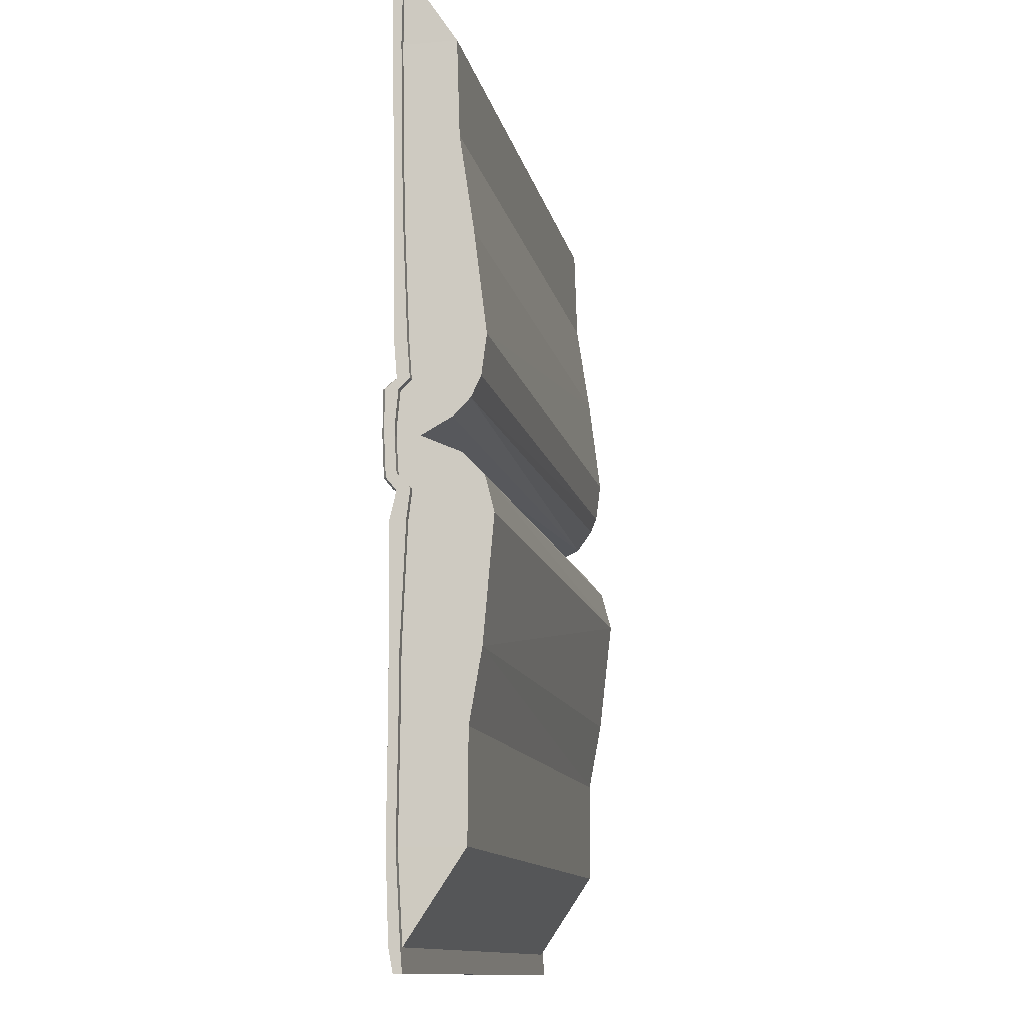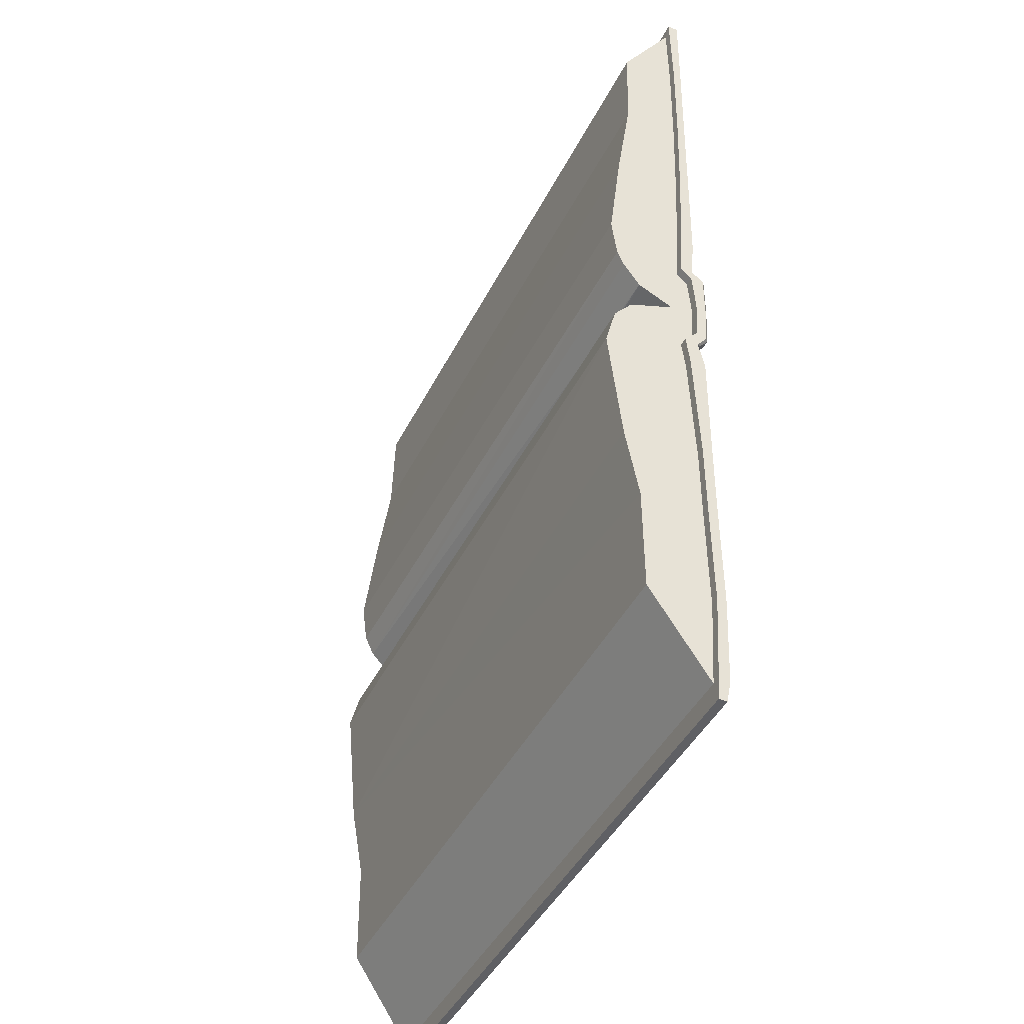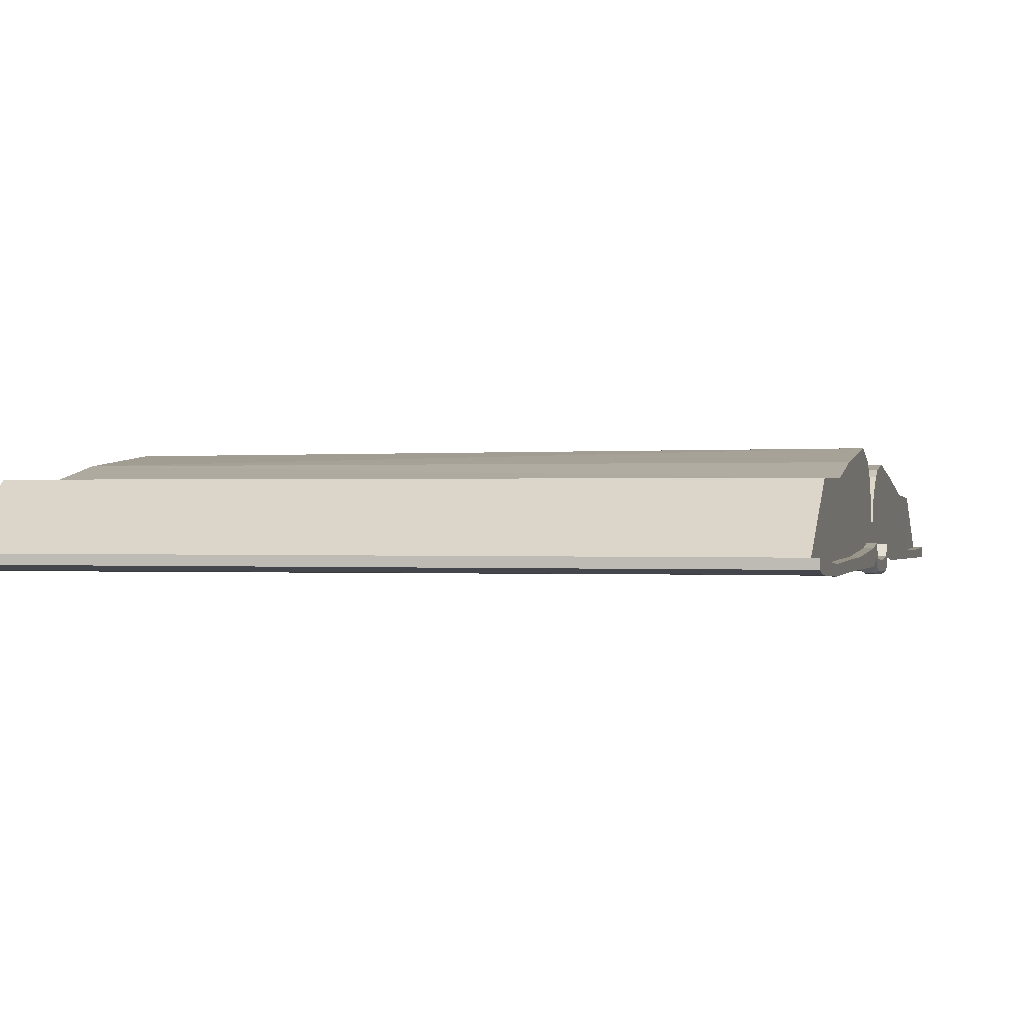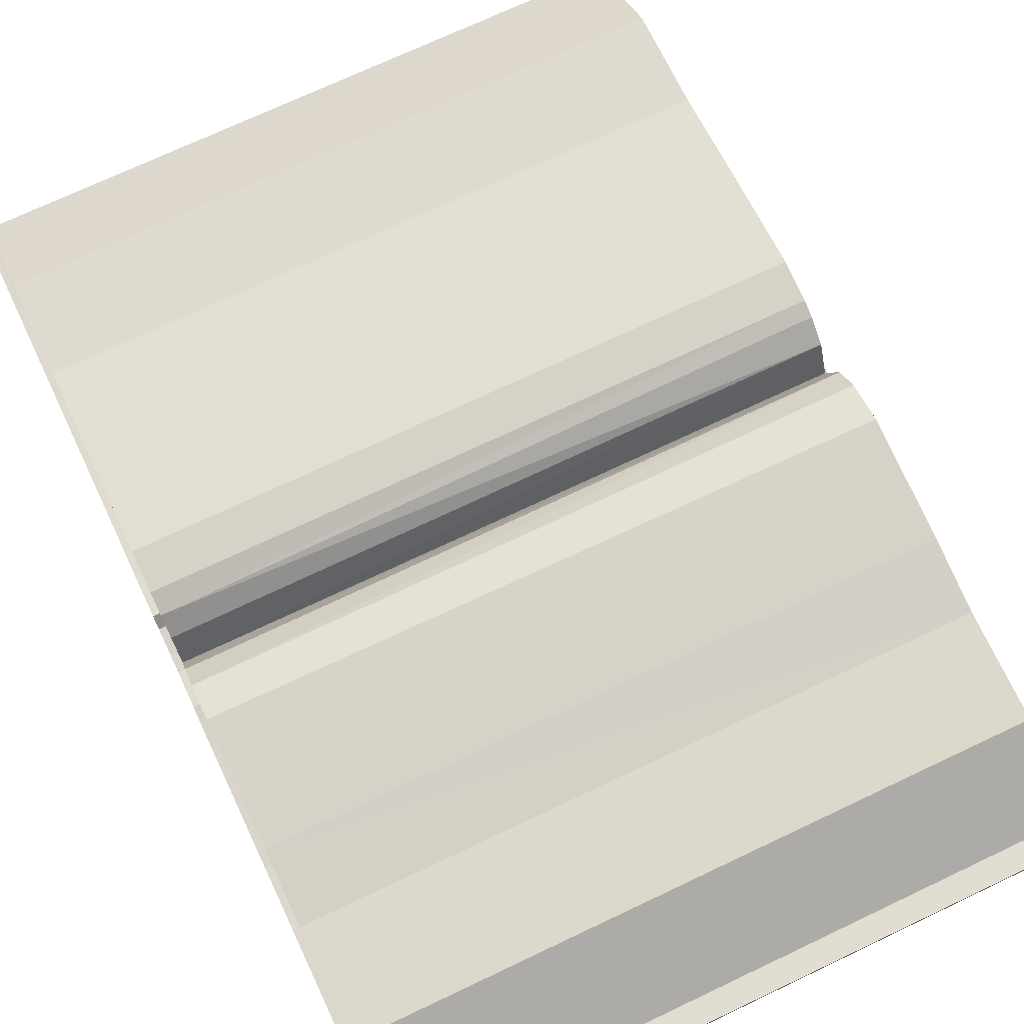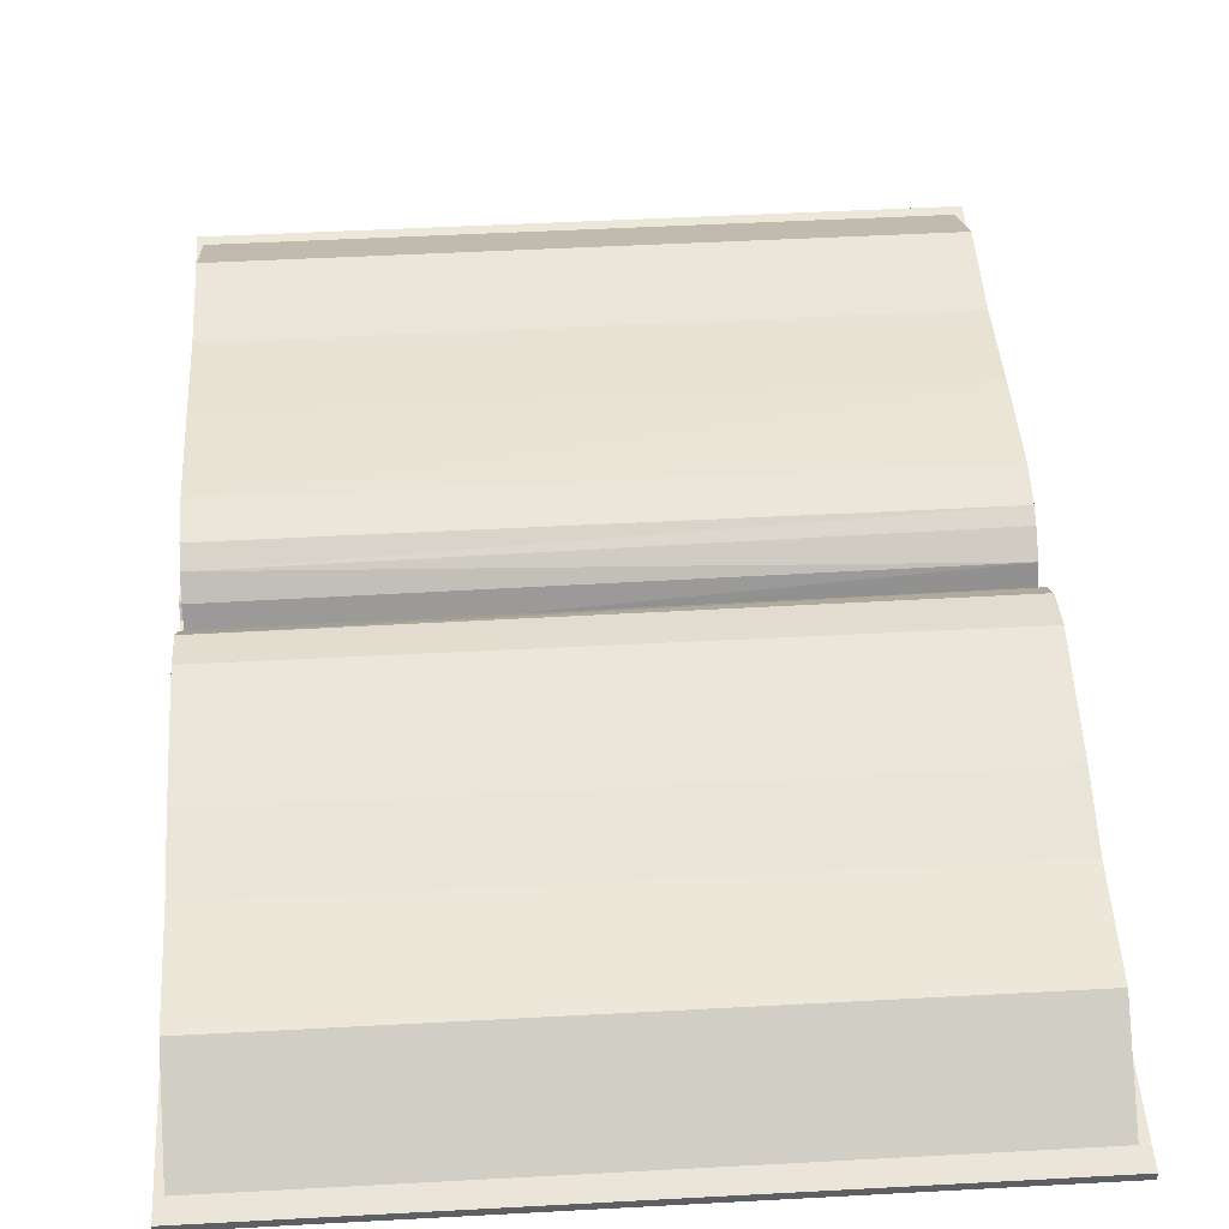
<metadata>
{"format":"obj","ext":"obj","renderer":"f3d","projection":"perspective","resolution":1024,"background":"white","views":[{"elev":-12.3,"azim":-78.4,"up":"+Y"},{"elev":-43.4,"azim":64.9,"up":"+Y"},{"elev":0.2,"azim":13.4,"up":"+Z"},{"elev":72.4,"azim":-25.3,"up":"+Z"},{"elev":49.6,"azim":-3.4,"up":"+Z"}]}
</metadata>
<code>
o Object.1
v 1.669e+04 -2.345e+04 1167
v 1.627e+04 -2.461e+04 1264
v 1.669e+04 -2.462e+04 1264
v -1.705e+04 -2.462e+04 836.9
v 1.669e+04 -2.462e+04 836.9
v -1.666e+04 2.427e+04 803.4
v 1.631e+04 2.427e+04 803.4
v -1.705e+04 2.427e+04 803.4
v -1.705e+04 1.974e+04 324.1
v -1.705e+04 1.974e+04 735.2
v -1.667e+04 1.974e+04 735.2
v 1.669e+04 2.427e+04 803.4
v 1.669e+04 1.974e+04 735.2
v 1.669e+04 1.974e+04 324.1
v 1.669e+04 2.427e+04 280.4
v -1.667e+04 1.48e+04 3580
v 1.669e+04 1.48e+04 804.6
v -1.705e+04 9934 464.8
v 1.624e+04 9938 4316
v 1.669e+04 9934 947.3
v 1.669e+04 9934 464.8
v -1.705e+04 4801 1180
v -1.667e+04 4801 4949
v 1.669e+04 4801 1180
v 1.625e+04 846.4 3542
v -1.667e+04 1743 4189
v 1.669e+04 846.4 664.9
v 1.669e+04 846.4 126
v 1.669e+04 2259 126
v -1.69e+04 2258 0.000412
v -1.638e+04 2258 0.000412
v -1.638e+04 845.3 0.000153
v -1.638e+04 8.765 8e-06
v -1.69e+04 8.765 8e-06
v 1.669e+04 9.889 623.2
v -1.705e+04 9.89 126
v -1.705e+04 -2017 226.5
v 1.625e+04 -4021 5529
v 1.669e+04 -2662 750.7
v -1.705e+04 -4021 1236
v -1.705e+04 -4021 431.6
v -1.705e+04 -1.003e+04 473
v -1.667e+04 -1.003e+04 4779
v 1.669e+04 -1.003e+04 473
v -1.705e+04 -1.364e+04 969.1
v 1.669e+04 -1.364e+04 969.1
v 1.669e+04 -1.364e+04 478.7
v -1.667e+04 -1.904e+04 4112
v 1.669e+04 -1.904e+04 906.8
v 1.669e+04 -1.904e+04 445.1
v -1.705e+04 -2.345e+04 1167
v -1.705e+04 -2.345e+04 618.1
v 1.669e+04 -4021 431.6
v 1.669e+04 -2.345e+04 618.1
v -1.705e+04 -2662 750.7
v -1.623e+04 -2662 750.7
v -1.021e+04 -2662 750.7
v -9360 -2662 750.7
v 2559 -2662 750.7
v -1.705e+04 2734 702.6
v -1.705e+04 2259 126
v -1.705e+04 4801 532.9
v -1.705e+04 1.48e+04 397.6
v -1.705e+04 2.427e+04 280.4
v 1.625e+04 2775 4683
v 1.669e+04 2741 1331
v -1.69e+04 2640 463.9
v -1.638e+04 2640 463.9
v -1.705e+04 846.4 664.9
v -1.638e+04 -2018 100.5
v -1.69e+04 -2018 100.5
v 1.625e+04 -886.4 4061
v -1.667e+04 9.887 1783
v 1.669e+04 -1838 746.8
v -1.638e+04 -2550 532.7
v -1.69e+04 -2550 532.7
v -1.667e+04 1.974e+04 3427
v 1.625e+04 1.974e+04 735.2
v -1.667e+04 1.48e+04 804.6
v 1.625e+04 1.48e+04 804.6
v -1.667e+04 9934 947.3
v -1.667e+04 9934 4310
v 1.625e+04 9934 947.3
v -1.667e+04 2741 1331
v -1.667e+04 2775 4683
v 1.625e+04 2219 792.8
v -1.667e+04 846.4 3317
v -1.667e+04 -887.1 3796
v 1.625e+04 -1988 4989
v 1.625e+04 -4021 1236
v -1.667e+04 -1.003e+04 981.7
v -1.667e+04 -3807 5330
v 1.625e+04 -1.003e+04 4835
v -1.667e+04 -1.364e+04 4150
v 1.625e+04 -1.364e+04 969.1
v -1.667e+04 -1.904e+04 906.8
v 1.625e+04 -1.904e+04 4112
v -1.667e+04 2219 792.8
v 1.625e+04 2741 1331
v -1.667e+04 -2002 4869
v -1.705e+04 1.48e+04 804.6
v -1.705e+04 9934 947.3
v -1.667e+04 4801 1180
v -1.705e+04 2741 1331
v -1.705e+04 2219 792.8
v -1.667e+04 846.4 664.9
v -1.667e+04 9.889 623.2
v -1.705e+04 9.889 623.2
v -1.667e+04 -1838 746.8
v -1.705e+04 -1838 746.8
v -1.667e+04 -4021 1236
v -1.667e+04 -2556 1419
v -1.705e+04 -2556 1419
v -1.705e+04 -1.003e+04 981.7
v -1.667e+04 -1.364e+04 969.1
v -1.705e+04 -1.904e+04 906.8
v -1.666e+04 -2.345e+04 1167
v 1.625e+04 -1.904e+04 906.8
v 1.624e+04 -2.345e+04 1167
v 1.625e+04 -1.003e+04 981.7
v 1.669e+04 -1.003e+04 981.7
v 1.669e+04 -4021 1236
v 1.625e+04 -2556 1419
v 1.625e+04 -1838 746.8
v 1.669e+04 -2556 1419
v 1.625e+04 9.889 623.2
v 1.625e+04 846.4 664.9
v 1.669e+04 2219 792.8
v 1.625e+04 4801 1180
v -1.676e+04 2.374e+04 803.4
v 1.625e+04 1.974e+04 3427
v -1.705e+04 -2.462e+04 1264
v -1.668e+04 -2.462e+04 1264
v 1.629e+04 2.374e+04 803.4
v 1.612e+04 8.765 8e-06
v 1.612e+04 2258 0.000412
v 1.654e+04 2258 0.000412
v 1.654e+04 8.765 8e-06
v 1.612e+04 2640 463.9
v 1.654e+04 2640 463.9
v 1.612e+04 -2018 100.5
v 1.654e+04 -2018 100.5
v 1.612e+04 -2550 532.7
v 1.654e+04 -2550 532.7
v 1.597e+04 2259 126
v 1.597e+04 9.89 126
v 8474 8.765 8e-06
v 7796 8.765 8e-06
v 7796 2258 0.000412
v 8474 2258 0.000412
v 7796 2640 463.9
v 8474 2640 463.9
v 7796 -2018 100.5
v 8474 -2018 100.5
v 7796 -2550 532.7
v 8474 -2550 532.7
v 2559 2259 126
v 7650 2259 126
v 7650 9.89 126
v 2559 2734 702.6
v 7650 2734 702.6
v 7650 -2662 750.7
v 2413 8.765 8e-06
v 1857 8.765 8e-06
v 1857 2258 0.000412
v 2413 2258 0.000412
v 1857 2640 463.9
v 2413 2640 463.9
v 1857 -2018 100.5
v 2413 -2018 100.5
v 1857 -2550 532.7
v 2413 -2550 532.7
v -3421 9.89 126
v -3421 2259 126
v 1711 2259 126
v 1711 2734 702.6
v -3421 -2017 226.5
v 1711 -2017 226.5
v -3567 8.765 8e-06
v -4204 8.765 8e-06
v -4204 2258 0.000412
v -3567 2258 0.000412
v -4204 2640 463.9
v -3567 2640 463.9
v -4204 -2018 100.5
v -3567 -2018 100.5
v -4204 -2550 532.7
v -3567 -2550 532.7
v -9506 8.765 8e-06
v -1.006e+04 8.765 8e-06
v -1.006e+04 2258 0.000412
v -9506 2258 0.000412
v -1.006e+04 2640 463.9
v -9506 2640 463.9
v -1.006e+04 -2018 100.5
v -9506 -2018 100.5
v -1.006e+04 -2550 532.7
v -9506 -2550 532.7
v -1.623e+04 2259 126
v -1.021e+04 2259 126
v -1.021e+04 9.89 126
v -1.021e+04 2734 702.6
v -1.021e+04 -2017 226.5
v -1.623e+04 846.4 126
v -1.623e+04 9.89 126
v -1.623e+04 -2017 226.5
v 1.669e+04 9.89 126
v 1.669e+04 -2017 226.5
v 1.597e+04 -2662 750.7
v 1.597e+04 -2017 226.5
v 1.597e+04 2734 702.6
v 1.669e+04 2734 702.6
v 8620 2259 126
v 8620 9.89 126
v 8620 -2017 226.5
v 8620 -2662 750.7
v 7650 -2017 226.5
v 2559 9.89 126
v 2559 -2017 226.5
v 1711 -2662 750.7
v 1711 9.89 126
v -3421 -2662 750.7
v -4350 -2662 750.7
v -4350 -2017 226.5
v -4350 9.89 126
v -4350 2259 126
v -4350 2734 702.6
v -3421 2734 702.6
v -9360 2259 126
v -9360 9.89 126
v -9360 -2017 226.5
v -9360 2734 702.6
v 1.625e+04 9.887 1783
v 1.625e+04 2005 4352
v 1.625e+04 4801 4949
v 1.625e+04 1.48e+04 3580
v 1.625e+04 -1.364e+04 4150
v -1.705e+04 -1.904e+04 445.1
v -1.705e+04 -1.364e+04 478.7
v 1.669e+04 4801 532.9
v -1.623e+04 2734 702.6
v 8620 2734 702.6
v 1.669e+04 1.48e+04 397.6
f 4 52 5
f 1 119 2
f 2 3 1
f 5 3 133
f 5 133 132
f 5 132 4
f 1 3 5
f 5 54 1
f 15 64 8
f 15 8 6
f 15 6 7
f 15 7 12
f 8 64 9
f 9 10 8
f 8 10 11
f 8 11 130
f 8 130 6
f 12 13 14
f 14 15 12
f 10 9 63
f 63 101 10
f 131 77 16
f 17 243 14
f 14 13 17
f 101 63 18
f 18 102 101
f 19 16 82
f 20 21 243
f 243 17 20
f 102 18 62
f 62 22 102
f 19 82 23
f 20 24 240
f 240 21 20
f 22 62 60
f 60 104 22
f 25 26 87
f 27 28 29
f 29 128 27
f 30 31 32
f 32 33 34
f 30 32 34
f 25 87 73
f 35 207 28
f 28 27 35
f 110 108 36
f 36 37 110
f 38 100 92
f 122 53 39
f 39 125 122
f 114 40 41
f 41 42 114
f 38 92 43
f 121 44 53
f 53 122 121
f 45 114 42
f 42 239 45
f 237 43 94
f 46 47 44
f 44 121 46
f 45 239 238
f 238 116 45
f 237 94 48
f 49 50 47
f 47 46 49
f 51 116 238
f 238 52 51
f 209 39 53
f 50 54 55
f 47 50 55
f 44 47 55
f 53 44 55
f 53 55 56
f 53 56 57
f 53 57 58
f 53 58 223
f 53 223 222
f 53 222 220
f 53 220 59
f 53 59 162
f 53 162 216
f 209 53 216
f 1 54 50
f 50 49 1
f 51 52 4
f 4 132 51
f 105 104 60
f 60 61 105
f 60 62 18
f 60 18 63
f 60 63 9
f 60 9 64
f 60 64 15
f 65 23 85
f 24 66 212
f 212 240 24
f 31 30 67
f 67 68 31
f 65 85 26
f 128 29 212
f 212 66 128
f 36 108 69
f 69 105 61
f 36 69 61
f 110 37 55
f 55 113 110
f 70 71 34
f 34 33 70
f 72 73 88
f 74 208 207
f 207 35 74
f 75 76 71
f 71 70 75
f 72 88 100
f 74 125 39
f 39 208 74
f 40 113 55
f 55 41 40
f 11 77 130
f 134 131 78
f 79 77 11
f 78 236 80
f 81 82 79
f 80 236 83
f 103 82 81
f 83 235 129
f 84 85 103
f 234 127 86
f 73 87 107
f 233 126 127
f 88 73 107
f 123 89 90
f 91 43 92
f 90 93 120
f 94 43 91
f 120 93 95
f 96 48 94
f 95 97 118
f 117 48 96
f 118 97 119
f 85 84 98
f 129 235 99
f 99 234 86
f 26 98 87
f 112 100 88
f 233 124 126
f 89 123 124
f 92 100 112
f 79 11 10
f 10 101 79
f 81 79 101
f 101 102 81
f 103 81 102
f 102 22 103
f 84 103 22
f 22 104 84
f 98 84 104
f 104 105 98
f 106 98 105
f 105 69 106
f 107 106 69
f 69 108 107
f 109 107 108
f 108 110 109
f 112 109 110
f 110 113 112
f 111 112 113
f 113 40 111
f 91 111 40
f 40 114 91
f 115 91 114
f 114 45 115
f 96 115 45
f 45 116 96
f 117 96 116
f 116 51 117
f 118 119 1
f 1 49 118
f 95 118 49
f 49 46 95
f 120 95 46
f 46 121 120
f 90 120 121
f 121 122 90
f 123 90 122
f 122 125 123
f 124 123 125
f 125 74 124
f 126 124 74
f 74 35 126
f 127 126 35
f 35 27 127
f 86 127 27
f 27 128 86
f 99 86 128
f 128 66 99
f 129 99 66
f 66 24 129
f 83 129 24
f 24 20 83
f 80 83 20
f 20 17 80
f 78 80 17
f 17 13 78
f 119 48 117
f 130 77 131
f 133 117 51
f 51 132 133
f 119 117 133
f 134 78 13
f 134 13 12
f 134 12 7
f 130 7 6
f 135 136 137
f 137 138 135
f 136 139 140
f 140 137 136
f 141 135 138
f 138 142 141
f 143 141 142
f 142 144 143
f 214 213 145
f 145 146 214
f 213 242 211
f 211 145 213
f 215 214 146
f 146 210 215
f 216 215 210
f 210 209 216
f 147 148 149
f 149 150 147
f 149 151 152
f 152 150 149
f 153 148 147
f 147 154 153
f 155 153 154
f 154 156 155
f 218 157 158
f 158 159 218
f 157 160 161
f 161 158 157
f 219 218 159
f 159 217 219
f 59 219 217
f 217 162 59
f 163 164 165
f 165 166 163
f 165 167 168
f 168 166 165
f 169 164 163
f 163 170 169
f 171 169 170
f 170 172 171
f 173 174 175
f 175 221 173
f 174 228 176
f 176 175 174
f 177 173 221
f 221 178 177
f 222 177 178
f 178 220 222
f 179 180 181
f 181 182 179
f 181 183 184
f 184 182 181
f 185 180 179
f 179 186 185
f 187 185 186
f 186 188 187
f 230 229 226
f 226 225 230
f 229 232 227
f 227 226 229
f 231 230 225
f 225 224 231
f 58 231 224
f 224 223 58
f 189 190 191
f 191 192 189
f 191 193 194
f 194 192 191
f 195 190 189
f 189 196 195
f 197 195 196
f 196 198 197
f 204 199 200
f 204 200 201
f 204 201 205
f 199 241 202
f 202 200 199
f 206 205 201
f 201 203 206
f 56 206 203
f 203 57 56
f 67 30 61
f 61 60 67
f 68 67 60
f 60 241 68
f 31 68 241
f 241 199 31
f 32 31 199
f 199 204 32
f 33 32 204
f 204 205 33
f 70 33 205
f 205 206 70
f 75 70 206
f 206 56 75
f 76 75 56
f 56 55 76
f 71 76 55
f 55 37 71
f 34 71 37
f 37 36 34
f 30 34 36
f 36 61 30
f 142 138 207
f 207 208 142
f 144 142 208
f 208 39 144
f 143 144 39
f 39 209 143
f 141 143 209
f 209 210 141
f 135 141 210
f 210 146 135
f 136 135 146
f 146 145 136
f 139 136 145
f 145 211 139
f 140 139 211
f 211 212 140
f 137 140 212
f 212 29 137
f 28 207 138
f 28 138 137
f 28 137 29
f 147 150 213
f 213 214 147
f 154 147 214
f 214 215 154
f 156 154 215
f 215 216 156
f 155 156 216
f 216 162 155
f 153 155 162
f 162 217 153
f 148 153 217
f 217 159 148
f 149 148 159
f 159 158 149
f 151 149 158
f 158 161 151
f 152 151 161
f 161 242 152
f 150 152 242
f 242 213 150
f 163 166 157
f 157 218 163
f 170 163 218
f 218 219 170
f 172 170 219
f 219 59 172
f 171 172 59
f 59 220 171
f 169 171 220
f 220 178 169
f 164 169 178
f 178 221 164
f 165 164 221
f 221 175 165
f 167 165 175
f 175 176 167
f 168 167 176
f 176 160 168
f 166 168 160
f 160 157 166
f 179 182 174
f 174 173 179
f 186 179 173
f 173 177 186
f 188 186 177
f 177 222 188
f 187 188 222
f 222 223 187
f 185 187 223
f 223 224 185
f 180 185 224
f 224 225 180
f 181 180 225
f 225 226 181
f 183 181 226
f 226 227 183
f 184 183 227
f 227 228 184
f 182 184 228
f 228 174 182
f 189 192 229
f 229 230 189
f 196 189 230
f 230 231 196
f 198 196 231
f 231 58 198
f 197 198 58
f 58 57 197
f 195 197 57
f 57 203 195
f 190 195 203
f 203 201 190
f 191 190 201
f 201 200 191
f 193 191 200
f 200 202 193
f 194 193 202
f 202 232 194
f 192 194 232
f 232 229 192
f 98 26 85
f 85 23 103
f 103 23 82
f 82 16 79
f 79 16 77
f 98 106 87
f 87 106 107
f 107 109 88
f 88 109 112
f 112 111 92
f 92 111 91
f 91 115 94
f 94 115 96
f 133 3 2
f 2 119 133
f 119 97 48
f 48 97 237
f 237 93 43
f 43 93 38
f 38 89 100
f 100 89 72
f 72 233 73
f 73 233 25
f 25 234 26
f 26 234 65
f 65 235 23
f 23 235 19
f 19 236 16
f 16 236 131
f 131 134 130
f 130 134 7
f 78 131 236
f 236 19 83
f 83 19 235
f 235 65 99
f 99 65 234
f 234 25 127
f 127 25 233
f 233 72 124
f 124 72 89
f 89 38 90
f 90 38 93
f 93 237 95
f 95 237 97
f 54 52 238
f 54 238 239
f 54 239 42
f 54 42 41
f 54 41 55
f 52 54 5
f 21 240 212
f 241 60 15
f 202 241 15
f 232 202 15
f 227 232 15
f 228 227 15
f 176 228 15
f 160 176 15
f 161 160 15
f 242 161 15
f 211 242 15
f 15 14 243
f 211 15 243
f 212 211 243
f 21 212 243

</code>
